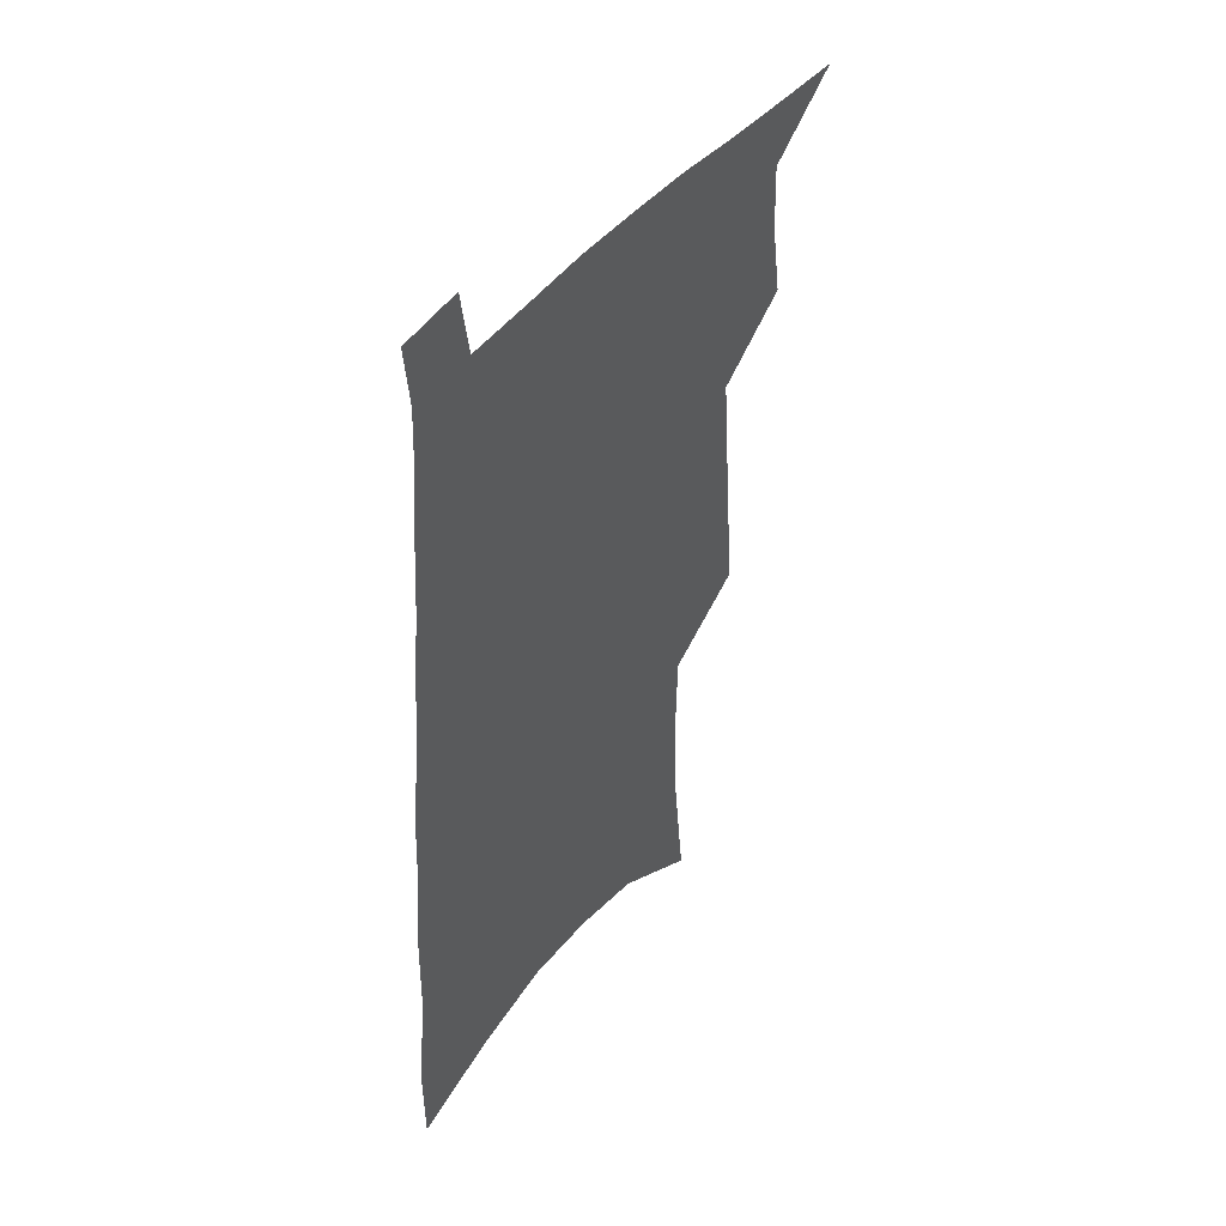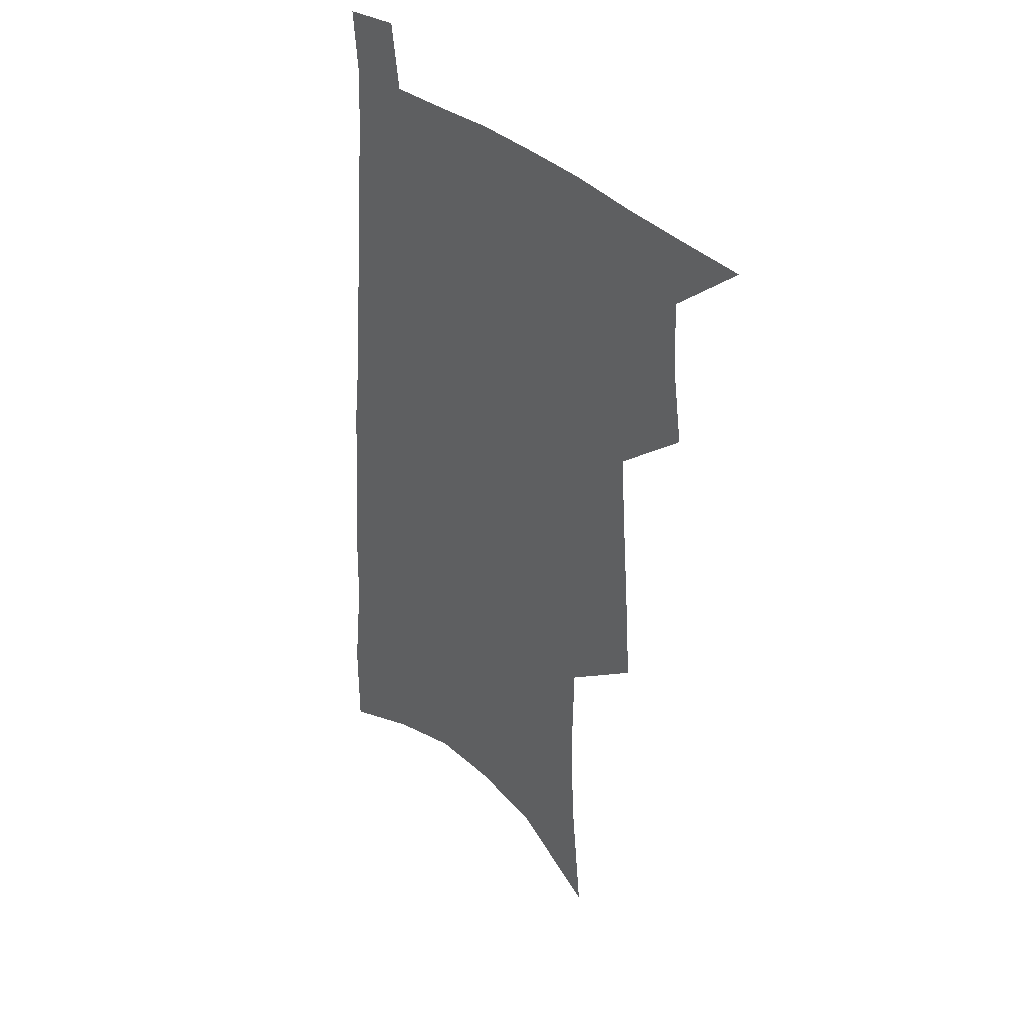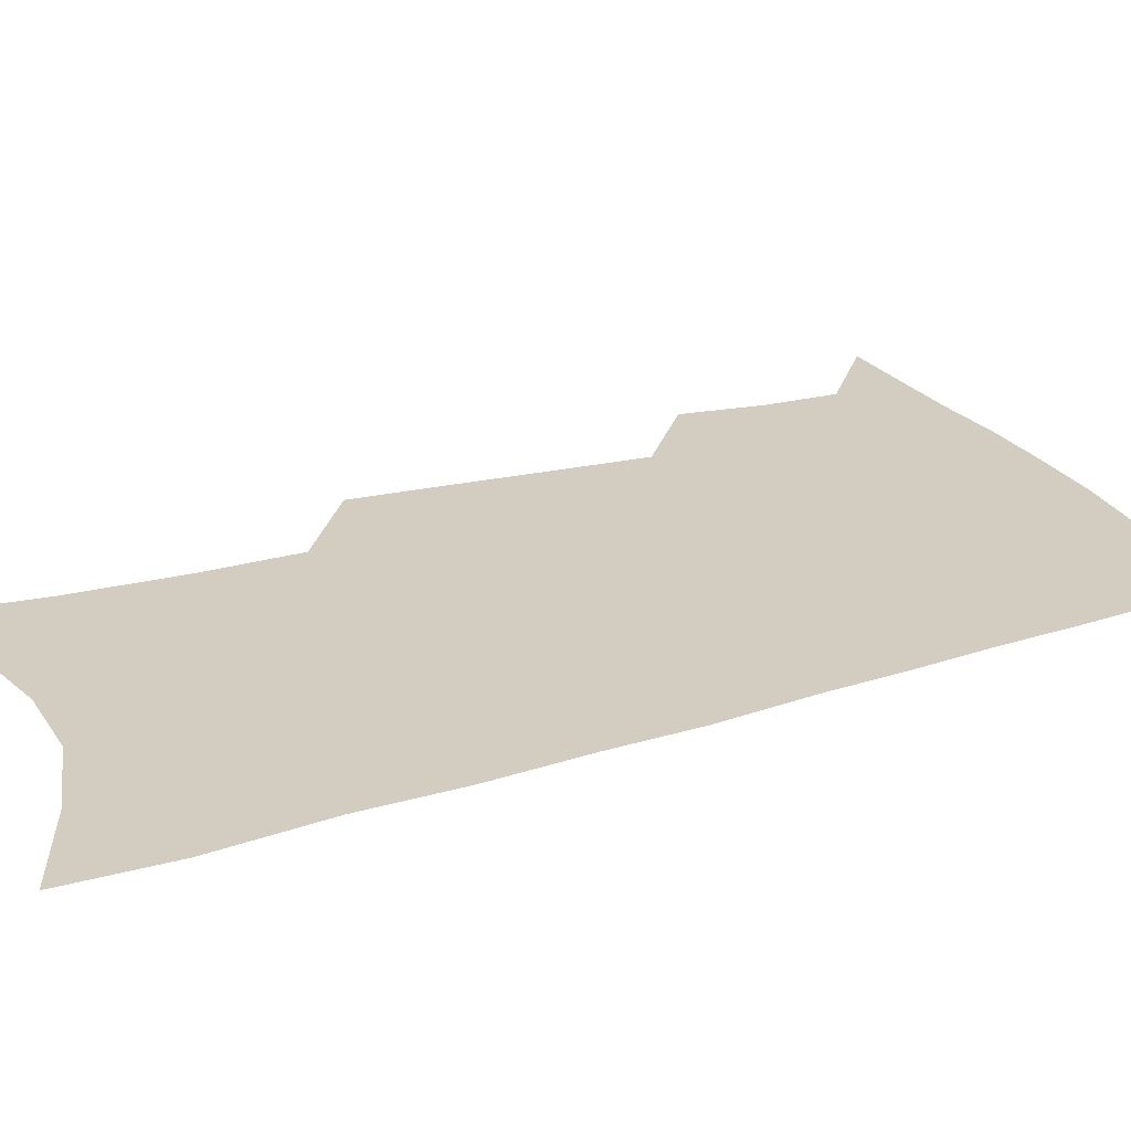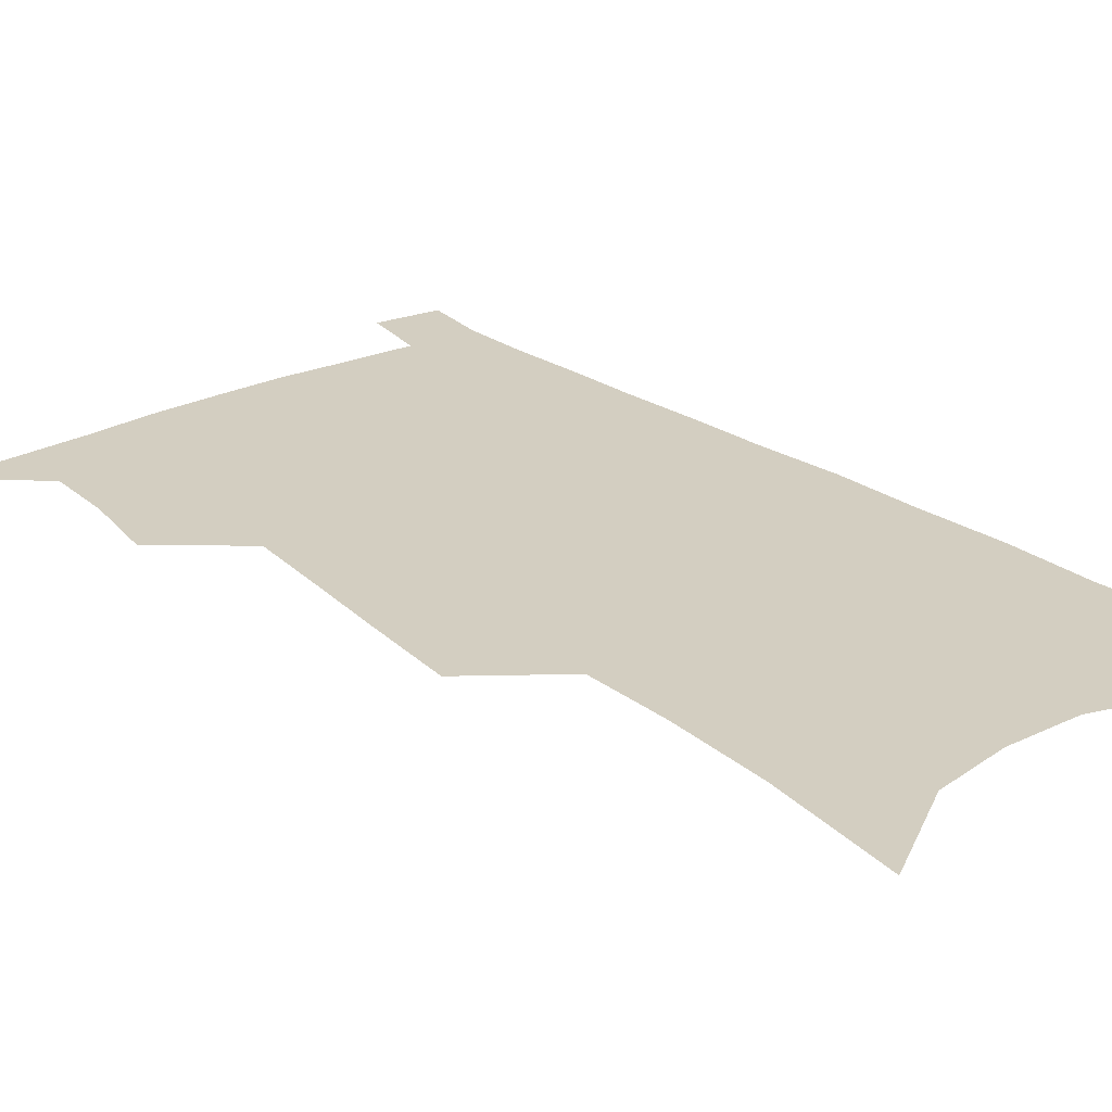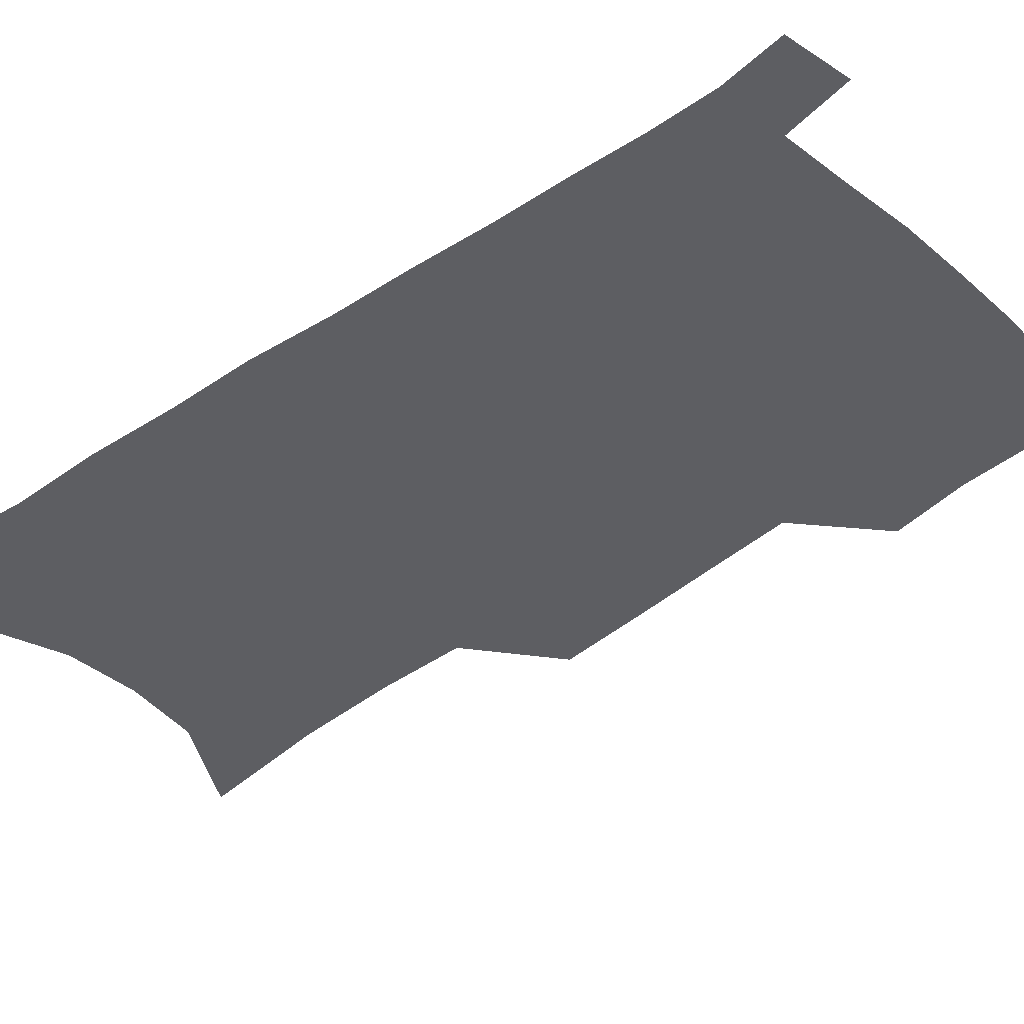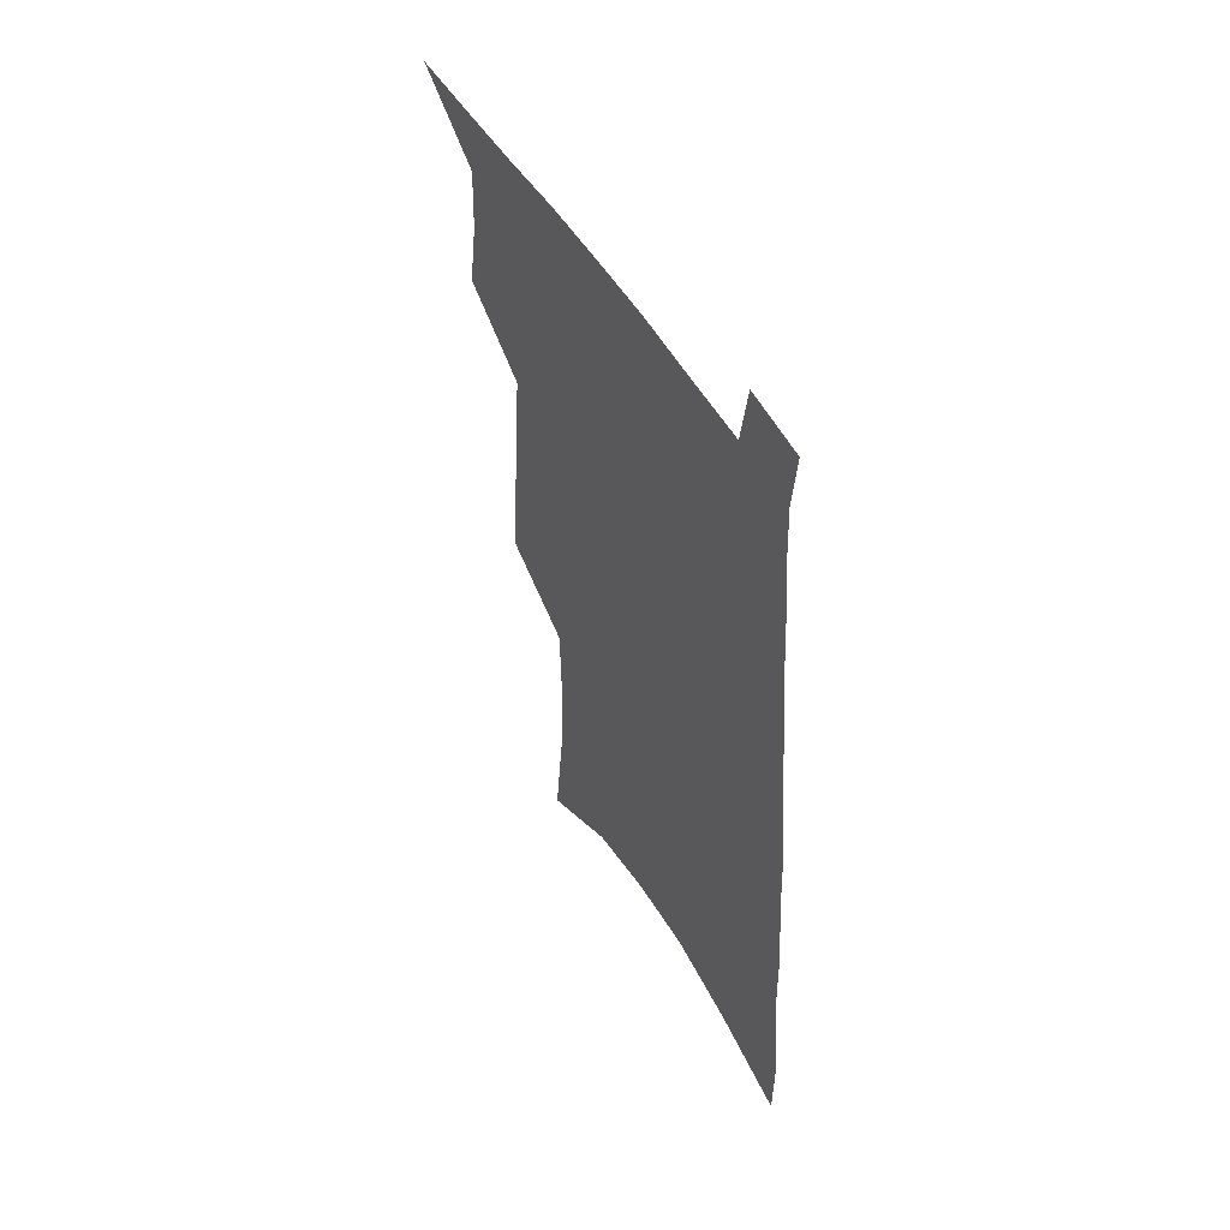
<metadata>
{"format":"obj","ext":"obj","renderer":"f3d","projection":"perspective","resolution":1024,"background":"white","views":[{"elev":47.6,"azim":127.3,"up":"+Y"},{"elev":36.2,"azim":-131.0,"up":"+Y"},{"elev":24.4,"azim":65.4,"up":"+Z"},{"elev":25.1,"azim":-38.1,"up":"+Z"},{"elev":-39.0,"azim":133.7,"up":"+Z"},{"elev":55.1,"azim":58.8,"up":"+Y"}]}
</metadata>
<code>
v 497.4 527.6 0
v 520.3 448 0
v 524.7 477.4 0
v 525.7 503.6 0
v 525.6 529 0
v 541.5 324.2 0
v 544.1 359.7 0
v 546.9 393.1 0
v 549.3 424.2 0
v 551.6 453 0
v 554.1 480.4 0
v 553.4 505.3 0
v 551.6 530.5 0
v 566.7 173.7 0
v 572.3 226.7 0
v 573.7 267.3 0
v 573 301.2 0
v 576.5 339.9 0
v 577.4 371.9 0
v 578.3 402 0
v 579.4 430.4 0
v 580.1 456.9 0
v 580.6 482.2 0
v 580.1 506.4 0
v 577.1 532.9 0
v 603 197 0
v 603.5 238.9 0
v 603 275.1 0
v 603.3 311.5 0
v 604.6 347.5 0
v 604.3 376.3 0
v 605.3 407.2 0
v 605.2 433.1 0
v 605.2 458.5 0
v 605.4 483.3 0
v 604.8 507.4 0
v 602.8 533.8 0
v 632.4 202.6 0
v 631.6 243.6 0
v 630.8 279.5 0
v 630.2 314.9 0
v 630 347.7 0
v 629.7 377.5 0
v 629.7 406.5 0
v 629.5 434.4 0
v 629.5 459.5 0
v 629.5 483.7 0
v 629.5 507.6 0
v 628.3 534.1 0
v 661.3 202.6 0
v 659.7 241.6 0
v 658.3 278.2 0
v 656.9 313.6 0
v 655.6 347 0
v 655 377.2 0
v 654.7 405.3 0
v 654.2 432.7 0
v 654 458.5 0
v 653.5 484 0
v 653.8 508 0
v 654.5 532.4 0
v 692.9 193.2 0
v 689.8 234.6 0
v 687.5 272 0
v 685 308.2 0
v 683.3 341.4 0
v 682.8 371.6 0
v 681.2 401.5 0
v 680.1 429.7 0
v 679.4 456.5 0
v 678.2 482.7 0
v 678.2 507.2 0
v 679.3 531.3 0
v 683 557 0
v 728.7 177.7 0
v 728.8 214.8 0
v 724.3 255.5 0
v 723.6 290.3 0
v 720.7 325.7 0
v 719.3 358 0
v 715.5 390.8 0
v 713.3 420.9 0
v 710.5 450.2 0
v 708.7 477.7 0
v 706.3 504.6 0
v 705.2 530 0
v 707.5 554.1 0
f 4 5 1
f 9 10 2
f 2 10 3
f 10 11 3
f 3 11 4
f 11 12 4
f 4 12 5
f 12 13 5
f 17 18 6
f 6 18 7
f 18 19 7
f 7 19 8
f 19 20 8
f 8 20 9
f 20 21 9
f 9 21 10
f 21 22 10
f 10 22 11
f 22 23 11
f 11 23 12
f 23 24 12
f 12 24 13
f 24 25 13
f 14 26 15
f 26 27 15
f 15 27 16
f 27 28 16
f 16 28 17
f 28 29 17
f 17 29 18
f 29 30 18
f 18 30 19
f 30 31 19
f 19 31 20
f 31 32 20
f 20 32 21
f 32 33 21
f 21 33 22
f 33 34 22
f 22 34 23
f 34 35 23
f 23 35 24
f 35 36 24
f 24 36 25
f 36 37 25
f 26 38 27
f 38 39 27
f 27 39 28
f 39 40 28
f 28 40 29
f 40 41 29
f 29 41 30
f 41 42 30
f 30 42 31
f 42 43 31
f 31 43 32
f 43 44 32
f 32 44 33
f 44 45 33
f 33 45 34
f 45 46 34
f 34 46 35
f 46 47 35
f 35 47 36
f 47 48 36
f 36 48 37
f 48 49 37
f 38 50 39
f 50 51 39
f 39 51 40
f 51 52 40
f 40 52 41
f 52 53 41
f 41 53 42
f 53 54 42
f 42 54 43
f 54 55 43
f 43 55 44
f 55 56 44
f 44 56 45
f 56 57 45
f 45 57 46
f 57 58 46
f 46 58 47
f 58 59 47
f 47 59 48
f 59 60 48
f 48 60 49
f 60 61 49
f 50 62 51
f 62 63 51
f 51 63 52
f 63 64 52
f 52 64 53
f 64 65 53
f 53 65 54
f 65 66 54
f 54 66 55
f 66 67 55
f 55 67 56
f 67 68 56
f 56 68 57
f 68 69 57
f 57 69 58
f 69 70 58
f 58 70 59
f 70 71 59
f 59 71 60
f 71 72 60
f 60 72 61
f 72 73 61
f 62 75 63
f 75 76 63
f 63 76 64
f 76 77 64
f 64 77 65
f 77 78 65
f 65 78 66
f 78 79 66
f 66 79 67
f 79 80 67
f 67 80 68
f 80 81 68
f 68 81 69
f 81 82 69
f 69 82 70
f 82 83 70
f 70 83 71
f 83 84 71
f 71 84 72
f 84 85 72
f 72 85 73
f 85 86 73
f 73 86 74
f 86 87 74

</code>
